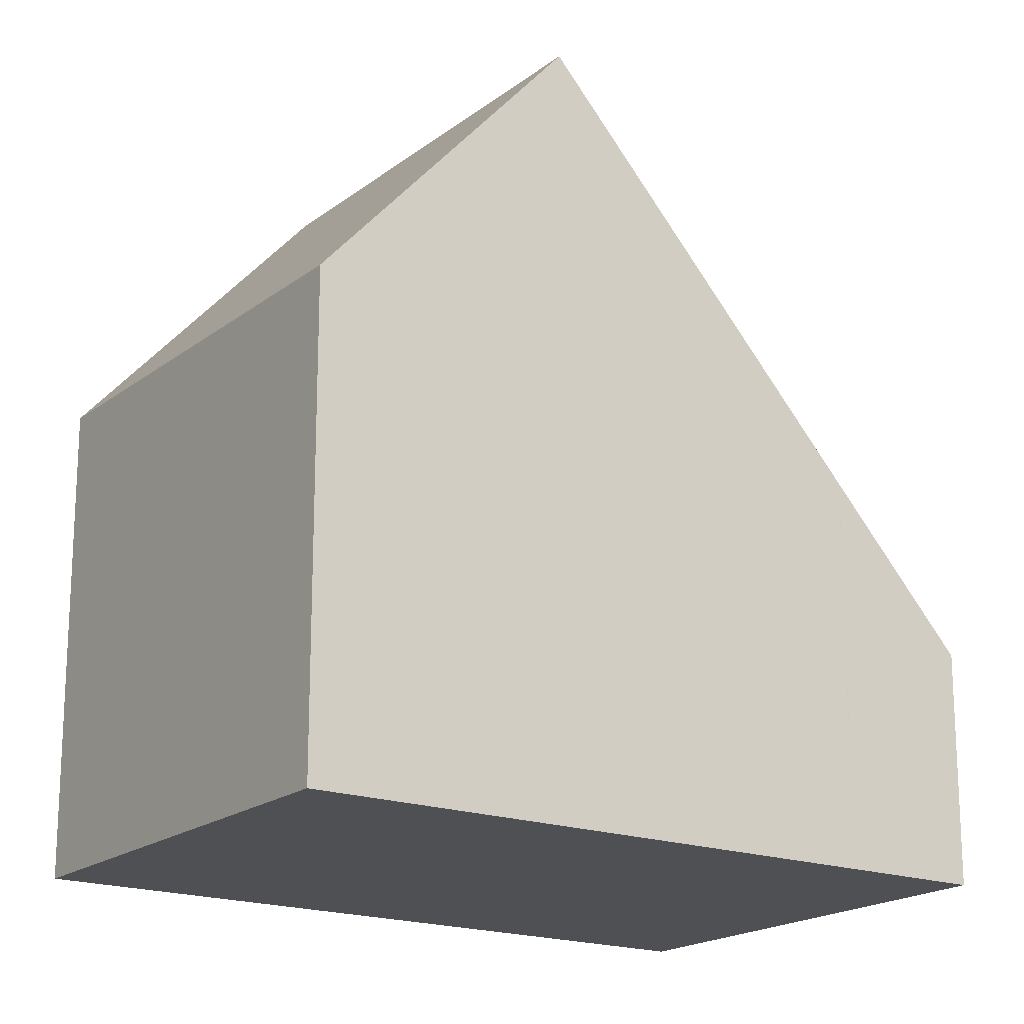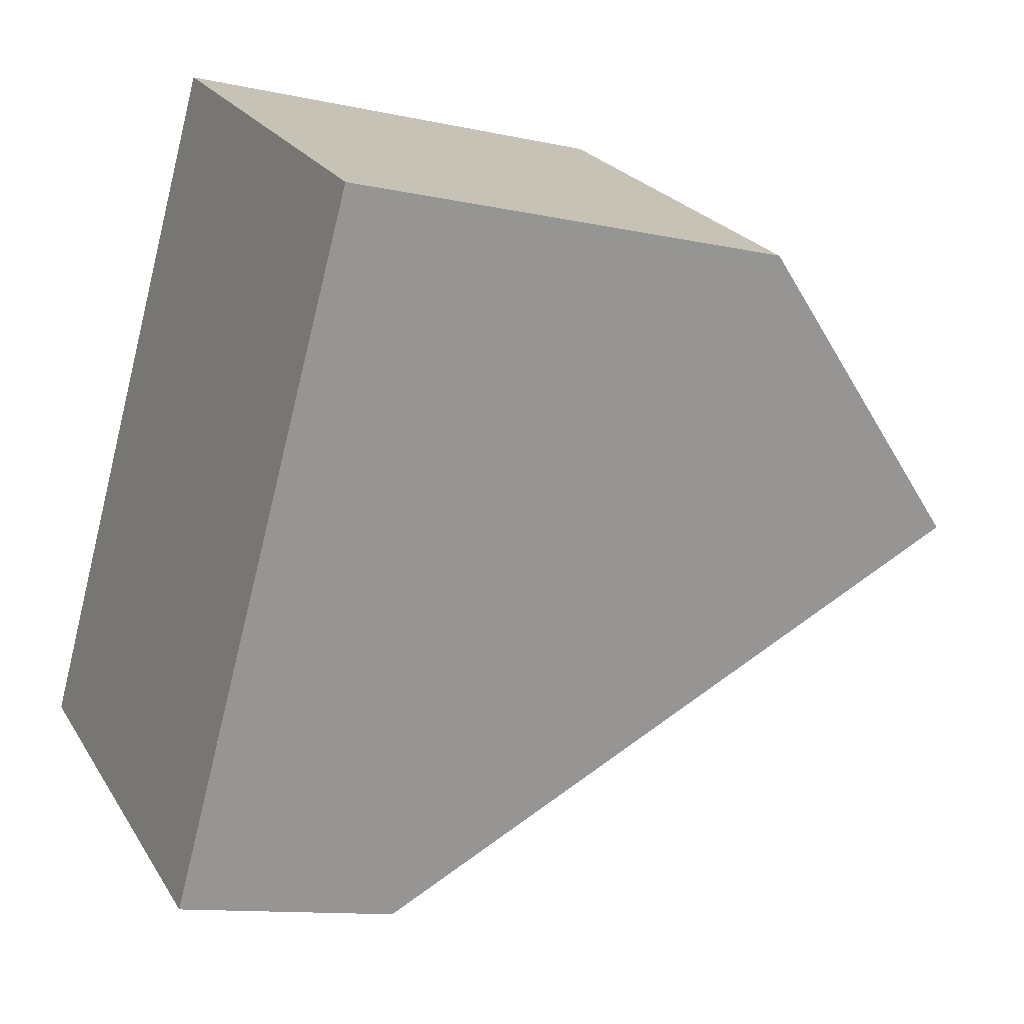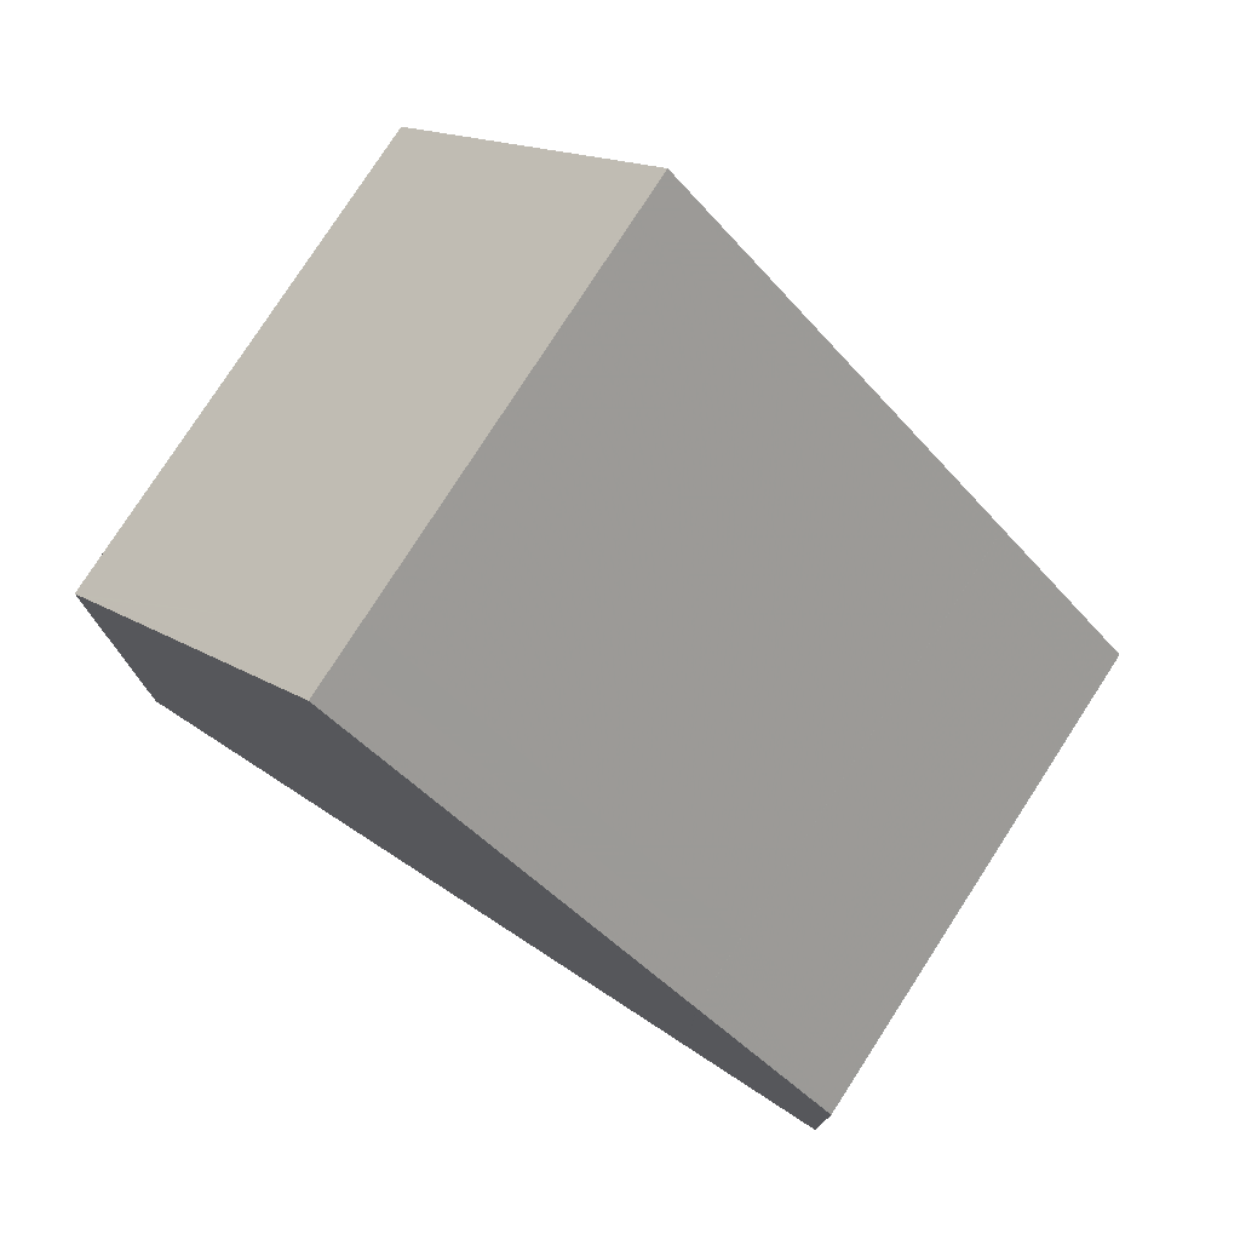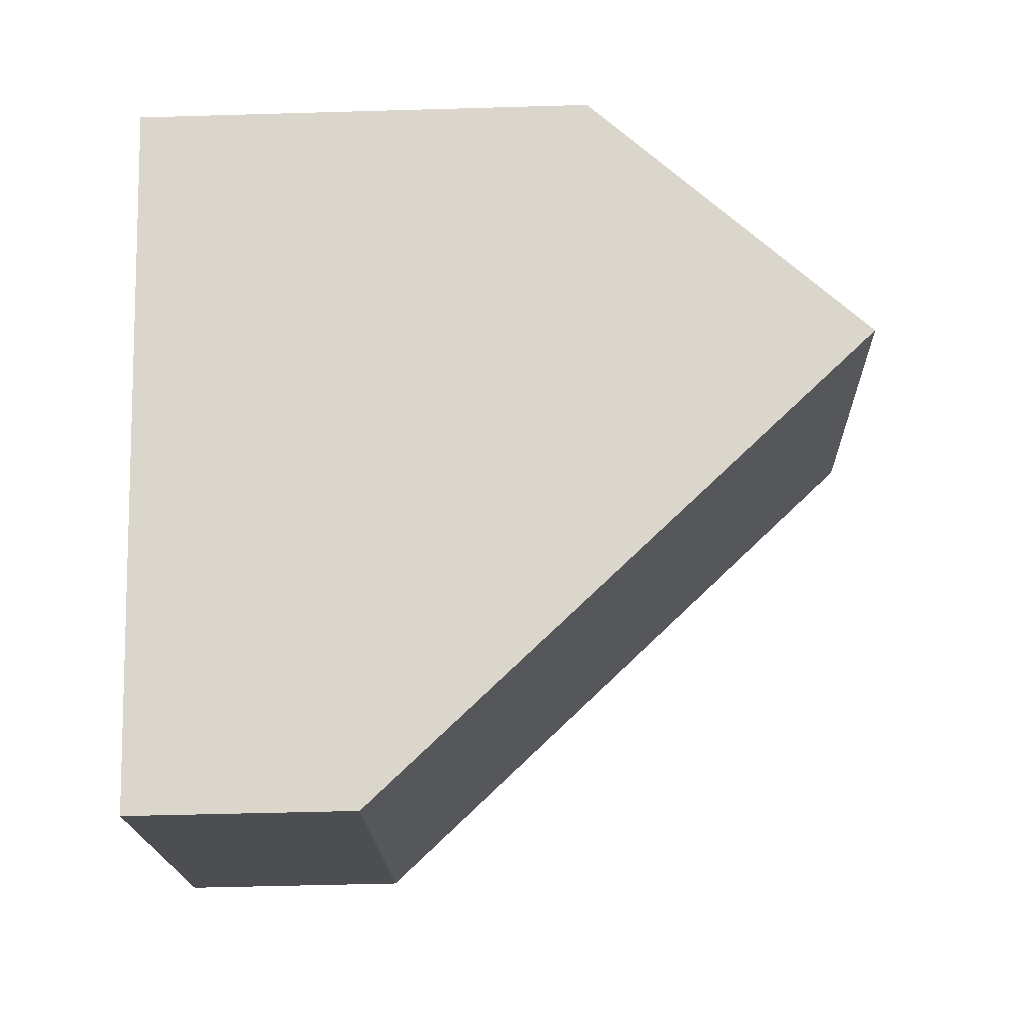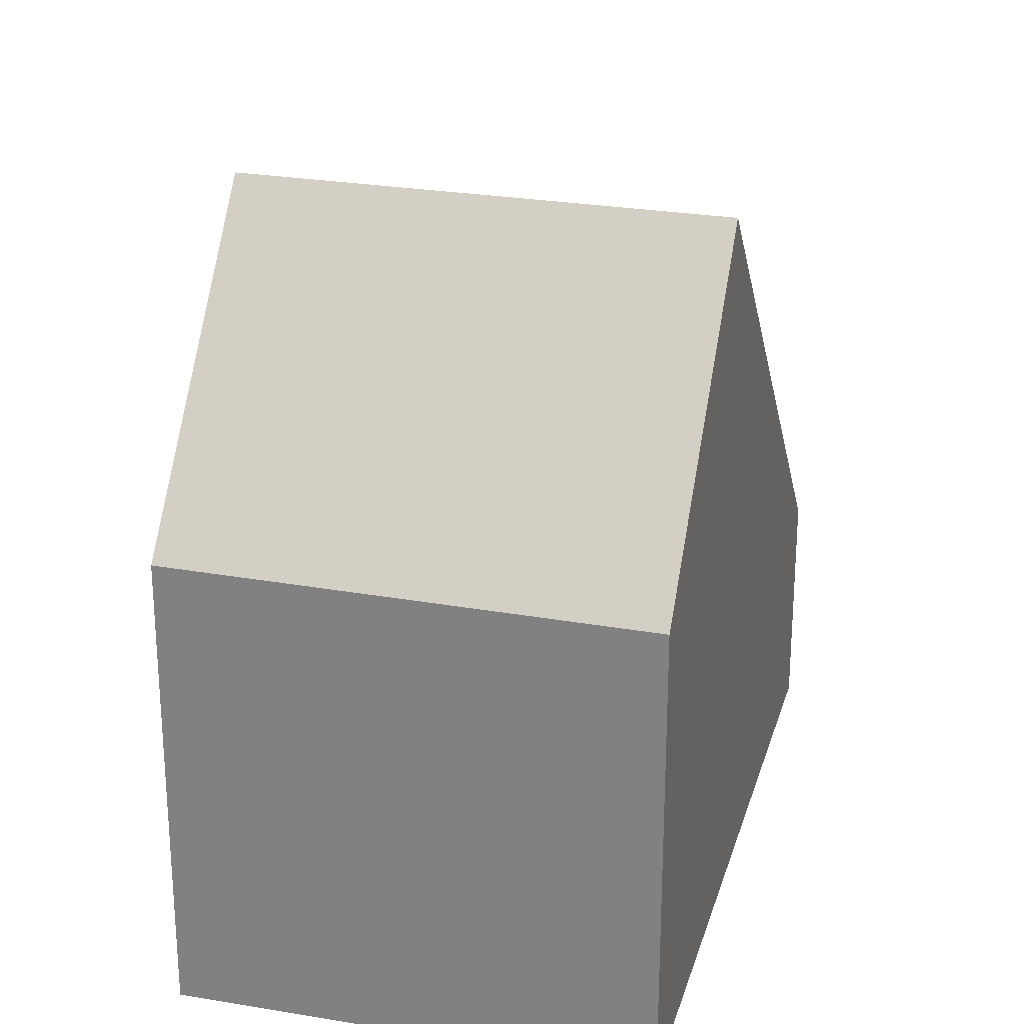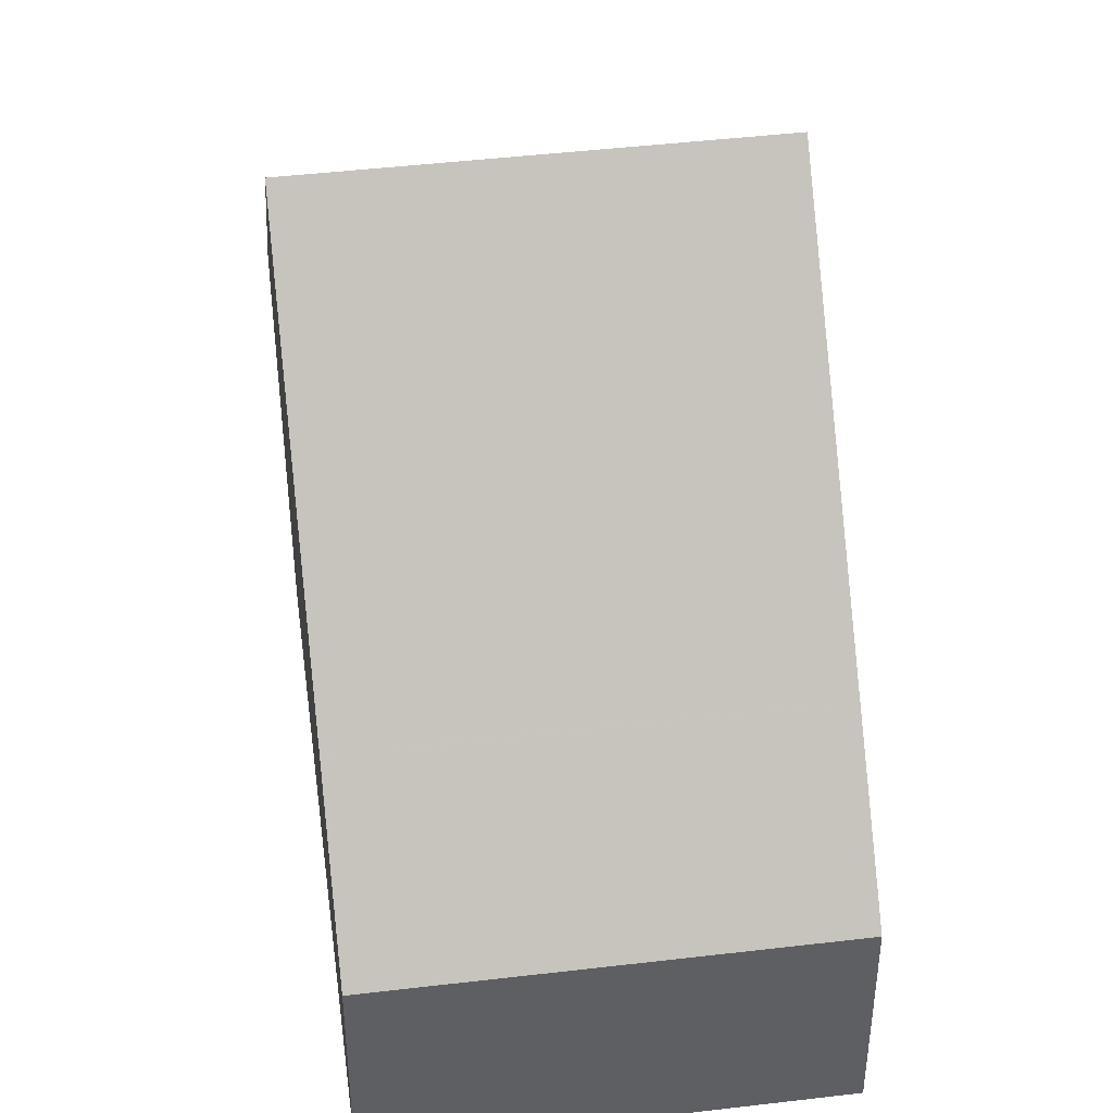
<metadata>
{"format":"obj","ext":"obj","renderer":"f3d","projection":"perspective","resolution":1024,"background":"white","views":[{"elev":-18.7,"azim":-93.8,"up":"+Z"},{"elev":-11.8,"azim":-117.7,"up":"+Y"},{"elev":77.9,"azim":-26.0,"up":"+Z"},{"elev":-48.0,"azim":-88.1,"up":"+Y"},{"elev":26.5,"azim":-134.1,"up":"+Z"},{"elev":43.6,"azim":23.2,"up":"+Z"}]}
</metadata>
<code>
v -1227 -2164 2.72
v -1232 -2167 2.725
v -1236 -2160 5.525
v -1231 -2157 5.561
v -1235 -2162 8.885
v -1230 -2159 8.892
v -1230 -2159 8.892
v -1227 -2164 2.72
v -1228 -2163 4.531
v -1228 -2163 4.531
v -1233 -2166 4.536
v -1232 -2166 4.536
v -1232 -2167 2.725
v -1235 -2162 8.885
v -1232 -2165 4.535
v -1231 -2167 2.724
v -1234 -2162 8.886
v -1230 -2159 8.892
v -1235 -2162 8.885
v -1230 -2159 8.892
v -1231 -2157 5.561
v -1235 -2162 8.885
v -1236 -2160 5.68
v -1234 -2162 8.886
v -1235 -2159 5.53
v -1230 -2159 7.925
v -1230 -2159 7.925
v -1234 -2161 7.908
v -1235 -2162 7.905
v -1235 -2162 7.905
v -1231 -2157 5.575
v -1231 -2157 5.575
v -1235 -2159 5.544
v -1236 -2160 5.538
v -1228 -2163 4.531
v -1227 -2165 2.72
v -1230 -2160 8.892
v -1230 -2160 8.892
v -1231 -2159 7.924
v -1232 -2157 5.572
v -1232 -2157 5.558
v -1232 -2166 4.538
v -1233 -2166 4.538
v -1228 -2163 4.533
v -1228 -2163 4.533
v -1232 -2165 4.537
v -1228 -2163 4.534
v -1231 -2167 2.724
v -1232 -2165 4.536
v -1232 -2165 4.538
v -1234 -2162 8.885
v -1235 -2161 7.907
v -1234 -2162 8.885
v -1236 -2159 5.528
v -1236 -2159 5.542
v -1227 -2164 2.76
v -1227 -2164 2.76
v -1232 -2167 2.765
v -1232 -2167 2.765
v -1231 -2167 2.764
v -1231 -2167 2.765
v -1227 -2164 2.76
v -1227 -2164 2.72
v -1227 -2164 2.72
v -1227 -2164 0
v -1227 -2164 4.441e-16
v -1232 -2167 2.765
v -1232 -2167 2.725
v -1232 -2167 0
v -1232 -2167 0
v -1236 -2159 5.528
v -1236 -2160 5.525
v -1236 -2160 0
v -1236 -2159 0
v -1231 -2157 5.575
v -1231 -2157 5.561
v -1231 -2157 0
v -1231 -2157 0
v -1228 -2163 4.533
v -1230 -2159 8.892
v -1230 -2159 0
v -1228 -2163 0
v -1227 -2165 2.72
v -1227 -2164 2.72
v -1227 -2164 4.441e-16
v -1227 -2165 4.441e-16
v -1227 -2164 2.76
v -1228 -2163 4.531
v -1228 -2163 0
v -1227 -2164 -4.441e-16
v -1233 -2166 4.538
v -1233 -2166 4.536
v -1233 -2166 0
v -1233 -2166 0
v -1232 -2167 2.725
v -1232 -2167 2.725
v -1232 -2167 0
v -1232 -2167 0
v -1231 -2167 2.724
v -1231 -2167 2.724
v -1231 -2167 0
v -1231 -2167 -4.441e-16
v -1235 -2162 7.905
v -1235 -2162 8.885
v -1235 -2162 0
v -1235 -2162 0
v -1231 -2157 5.561
v -1231 -2157 5.561
v -1231 -2157 8.882e-16
v -1231 -2157 0
v -1236 -2160 5.538
v -1236 -2160 5.68
v -1236 -2160 0
v -1236 -2160 8.882e-16
v -1232 -2157 5.558
v -1235 -2159 5.53
v -1235 -2159 0
v -1232 -2157 0
v -1230 -2159 8.892
v -1230 -2159 7.925
v -1230 -2159 0
v -1230 -2159 0
v -1236 -2160 5.68
v -1235 -2162 7.905
v -1235 -2162 0
v -1236 -2160 0
v -1230 -2159 7.925
v -1231 -2157 5.575
v -1231 -2157 0
v -1230 -2159 0
v -1236 -2160 5.525
v -1236 -2160 5.538
v -1236 -2160 8.882e-16
v -1236 -2160 0
v -1231 -2167 2.724
v -1227 -2165 2.72
v -1227 -2165 4.441e-16
v -1231 -2167 0
v -1231 -2157 5.561
v -1232 -2157 5.558
v -1232 -2157 0
v -1231 -2157 8.882e-16
v -1235 -2162 8.885
v -1233 -2166 4.538
v -1233 -2166 0
v -1235 -2162 0
v -1228 -2163 4.531
v -1228 -2163 4.533
v -1228 -2163 0
v -1228 -2163 0
v -1232 -2167 2.725
v -1231 -2167 2.724
v -1231 -2167 -4.441e-16
v -1232 -2167 0
v -1235 -2159 5.53
v -1236 -2159 5.528
v -1236 -2159 0
v -1235 -2159 0
v -1227 -2164 2.72
v -1227 -2164 2.76
v -1227 -2164 -4.441e-16
v -1227 -2164 0
v -1233 -2166 4.536
v -1232 -2167 2.765
v -1232 -2167 0
v -1233 -2166 0
v -1227 -2164 0
v -1232 -2167 0
v -1236 -2160 0
v -1231 -2157 0
f 43 5 14 42
f 27 18 20 26
f 45 7 6 44
f 57 10 9 56
f 59 11 12 58
f 61 49 15 60
f 51 17 46 50
f 60 15 35 62
f 46 17 37 47
f 39 26 20 38
f 30 22 19 29
f 53 22 30 52
f 32 21 4 31
f 41 21 32 40
f 29 23 30
f 55 34 3 54
f 31 27 26 32
f 40 32 26 39
f 52 30 23 34 55
f 62 35 10 57
f 47 37 7 45
f 38 24 28 39
f 40 33 25 41
f 39 28 33 40
f 42 12 11 43
f 44 9 10 45
f 50 46 15 49
f 47 35 15 46
f 45 10 35 47
f 58 12 49 61
f 50 42 14 51
f 52 28 24 53
f 54 25 33 55
f 55 33 28 52
f 49 12 42 50
f 56 1 8 57
f 58 13 2 59
f 60 16 48 61
f 62 36 16 60
f 57 8 36 62
f 61 48 13 58
f 64 65 66 63
f 68 69 70 67
f 72 73 74 71
f 76 77 78 75
f 80 81 82 79
f 84 85 86 83
f 88 89 90 87
f 92 93 94 91
f 96 97 98 95
f 100 101 102 99
f 104 105 106 103
f 108 109 110 107
f 112 113 114 111
f 116 117 118 115
f 120 121 122 119
f 124 125 126 123
f 128 129 130 127
f 132 133 134 131
f 136 137 138 135
f 140 141 142 139
f 144 145 146 143
f 148 149 150 147
f 152 153 154 151
f 156 157 158 155
f 160 161 162 159
f 164 165 166 163
f 168 169 170 167

</code>
